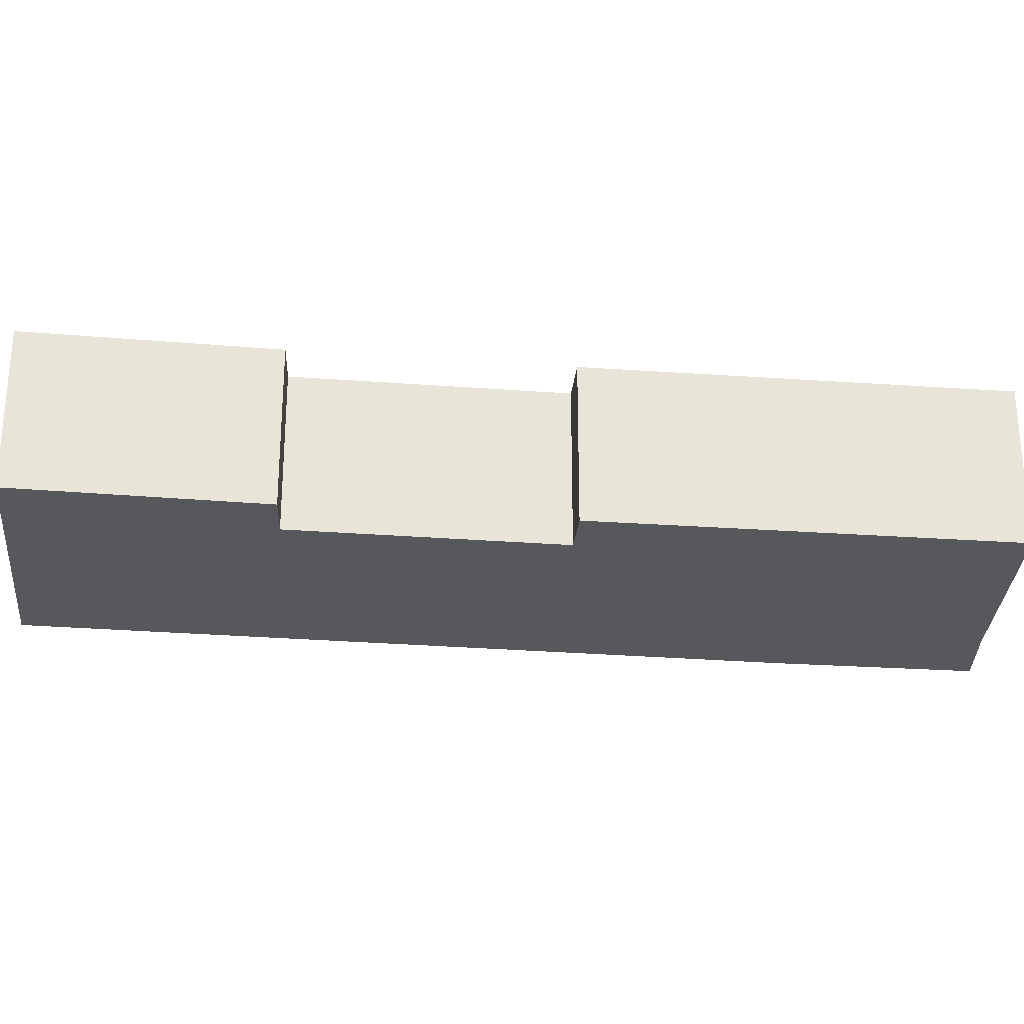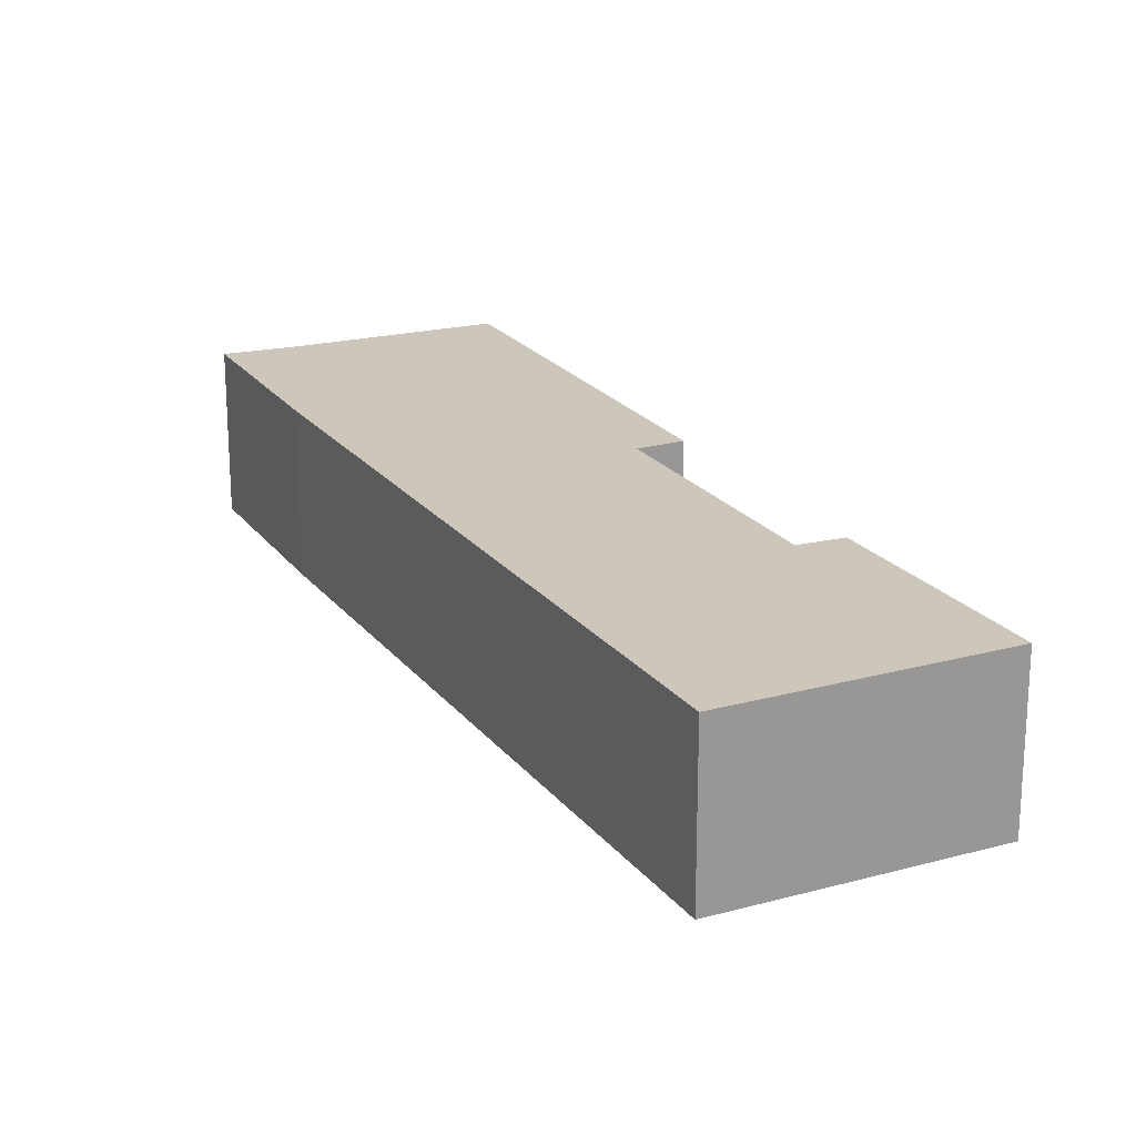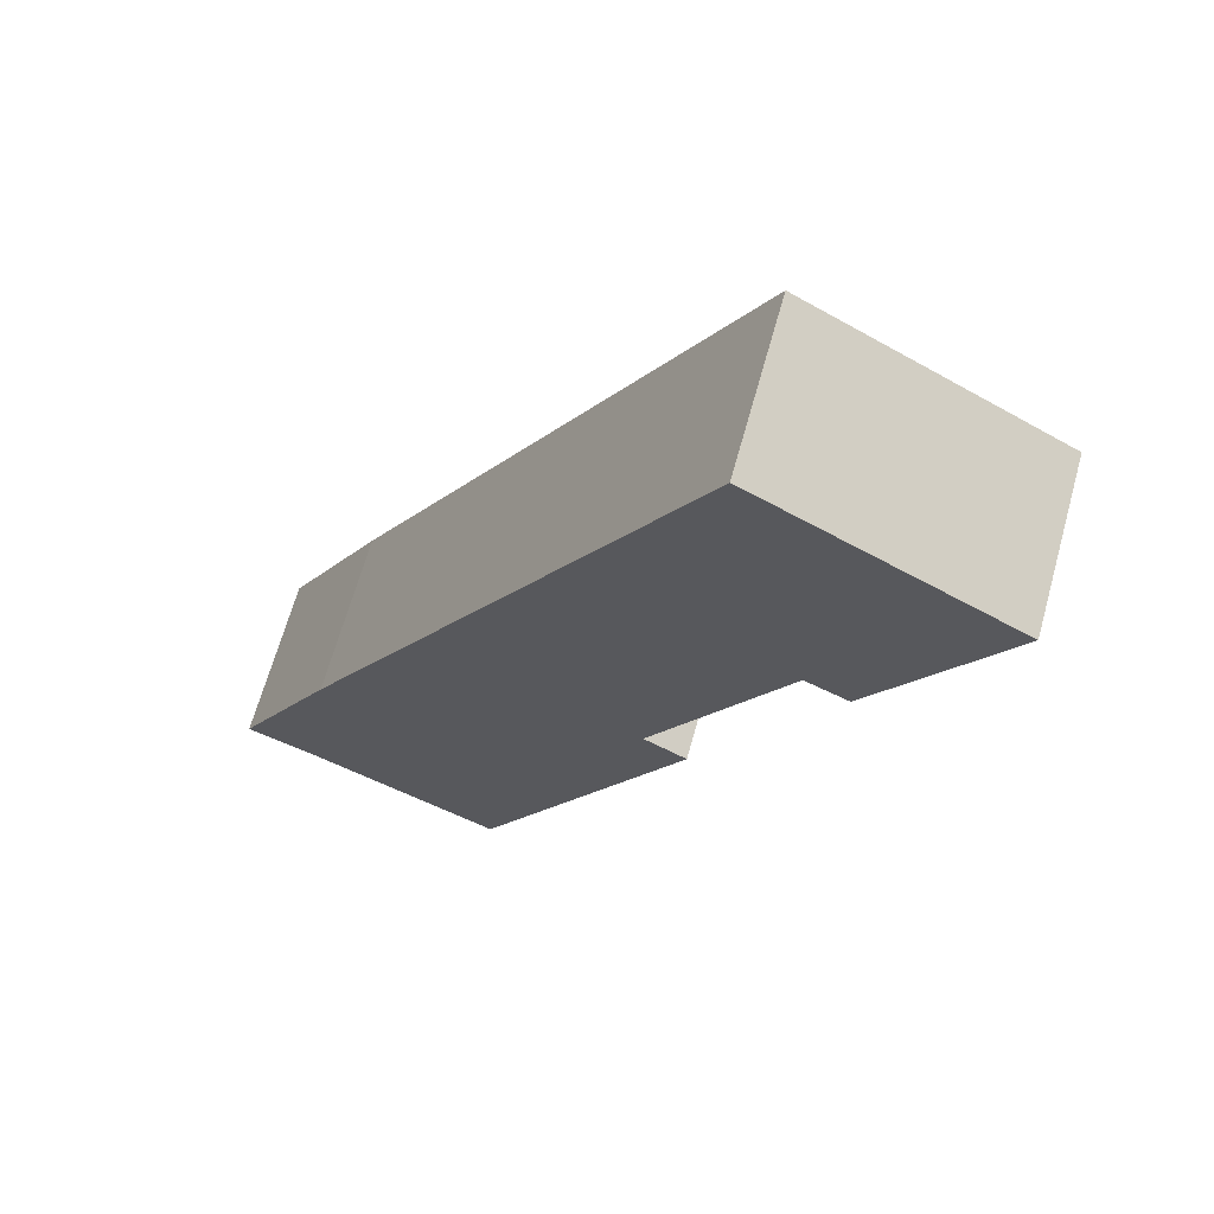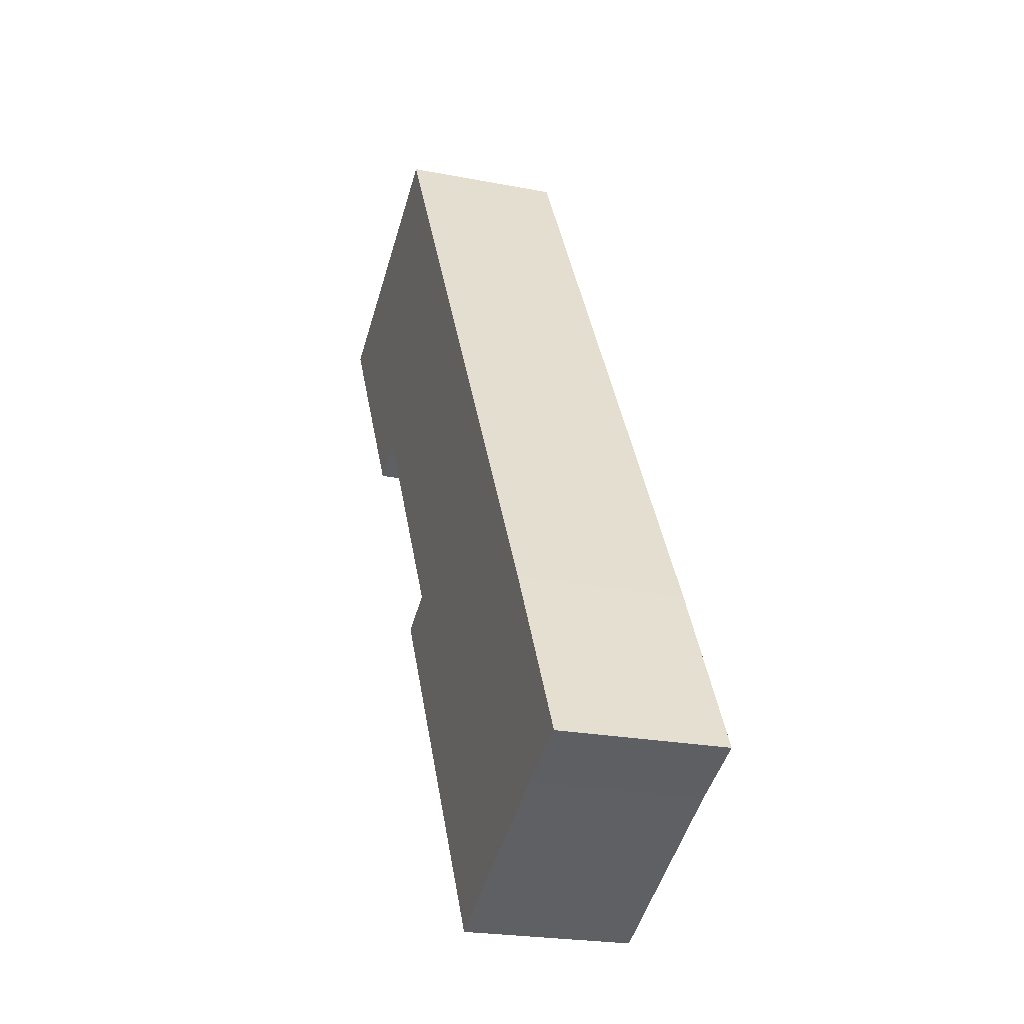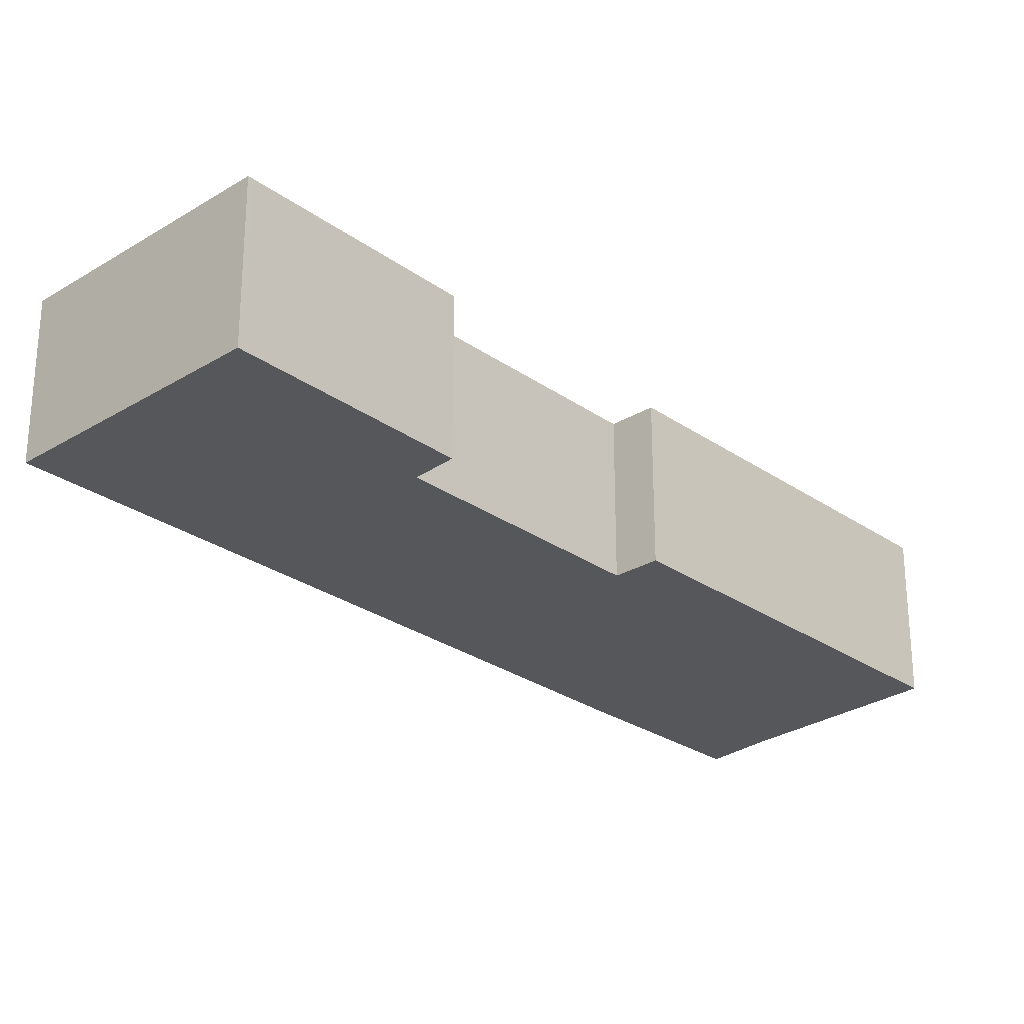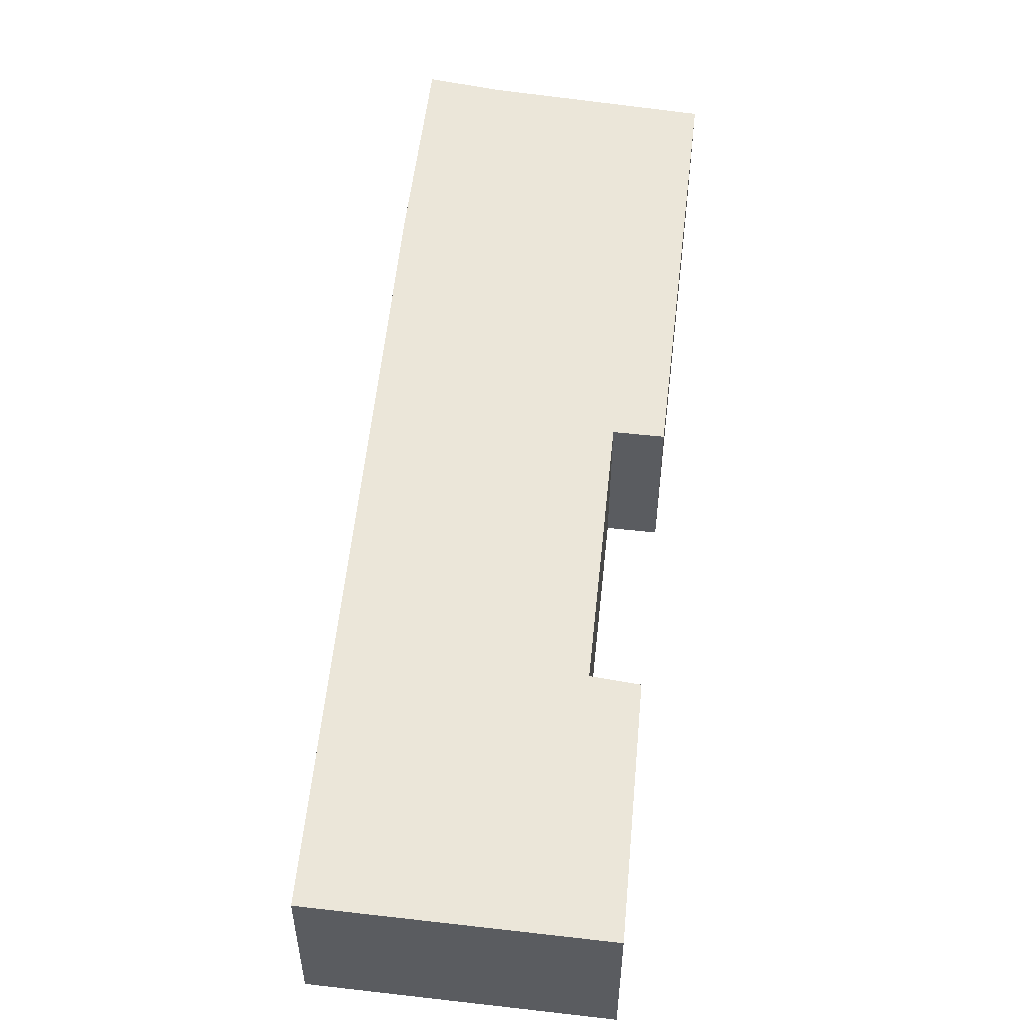
<metadata>
{"format":"obj","ext":"obj","renderer":"f3d","projection":"perspective","resolution":1024,"background":"white","views":[{"elev":-28.6,"azim":113.1,"up":"+Y"},{"elev":21.5,"azim":2.7,"up":"+Y"},{"elev":66.6,"azim":15.6,"up":"+Z"},{"elev":-23.0,"azim":-108.4,"up":"+Z"},{"elev":-27.0,"azim":72.2,"up":"+Y"},{"elev":55.8,"azim":35.6,"up":"+Y"}]}
</metadata>
<code>
v  0.102 3.113 0.187
v  1.235 3.113 -0.525
v  0 3.113 1.906e-16
v  2.909 3.113 -1.345
v  8.71 3.113 4.704
v  4.821 3.113 -2.282
v  1.821 3.113 3.329
v  7.912 3.113 5.145
v  8.987 3.113 15.83
v  10.45 3.113 9.597
v  11.26 3.113 9.222
v  13.58 3.113 13.17
v  13.65 3.113 13.28
v  1.235 3.215e-17 -0.525
v  0 0 0
v  11.26 -5.647e-16 9.222
v  10.45 -5.876e-16 9.597
v  2.909 8.236e-17 -1.345
v  4.821 1.397e-16 -2.282
v  1.821 -2.038e-16 3.329
v  0.102 -1.145e-17 0.187
v  8.987 -9.691e-16 15.83
v  13.65 -8.133e-16 13.28
v  7.912 -3.15e-16 5.145
v  8.71 -2.88e-16 4.704
v  13.58 -8.062e-16 13.17
g defaultobject
f 1 2 3
f 4 5 6
f 5 4 2
f 5 2 1
f 5 1 7
f 5 7 8
f 8 7 9
f 8 9 10
f 10 9 11
f 11 9 12
f 12 9 13
f 14 3 2
f 3 14 15
f 16 10 11
f 10 16 17
f 4 14 2
f 14 4 6
f 14 6 18
f 18 6 19
f 15 1 3
f 1 15 7
f 7 15 20
f 20 15 21
f 20 9 7
f 9 20 22
f 22 13 9
f 13 22 23
f 24 5 8
f 5 24 25
f 23 12 13
f 12 23 11
f 11 23 16
f 16 23 26
f 17 8 10
f 8 17 24
f 25 6 5
f 6 25 19
f 14 21 15
f 21 14 20
f 20 14 18
f 20 18 19
f 20 19 25
f 20 25 24
f 24 22 20
f 22 24 17
f 22 17 16
f 22 16 26
f 22 26 23

</code>
